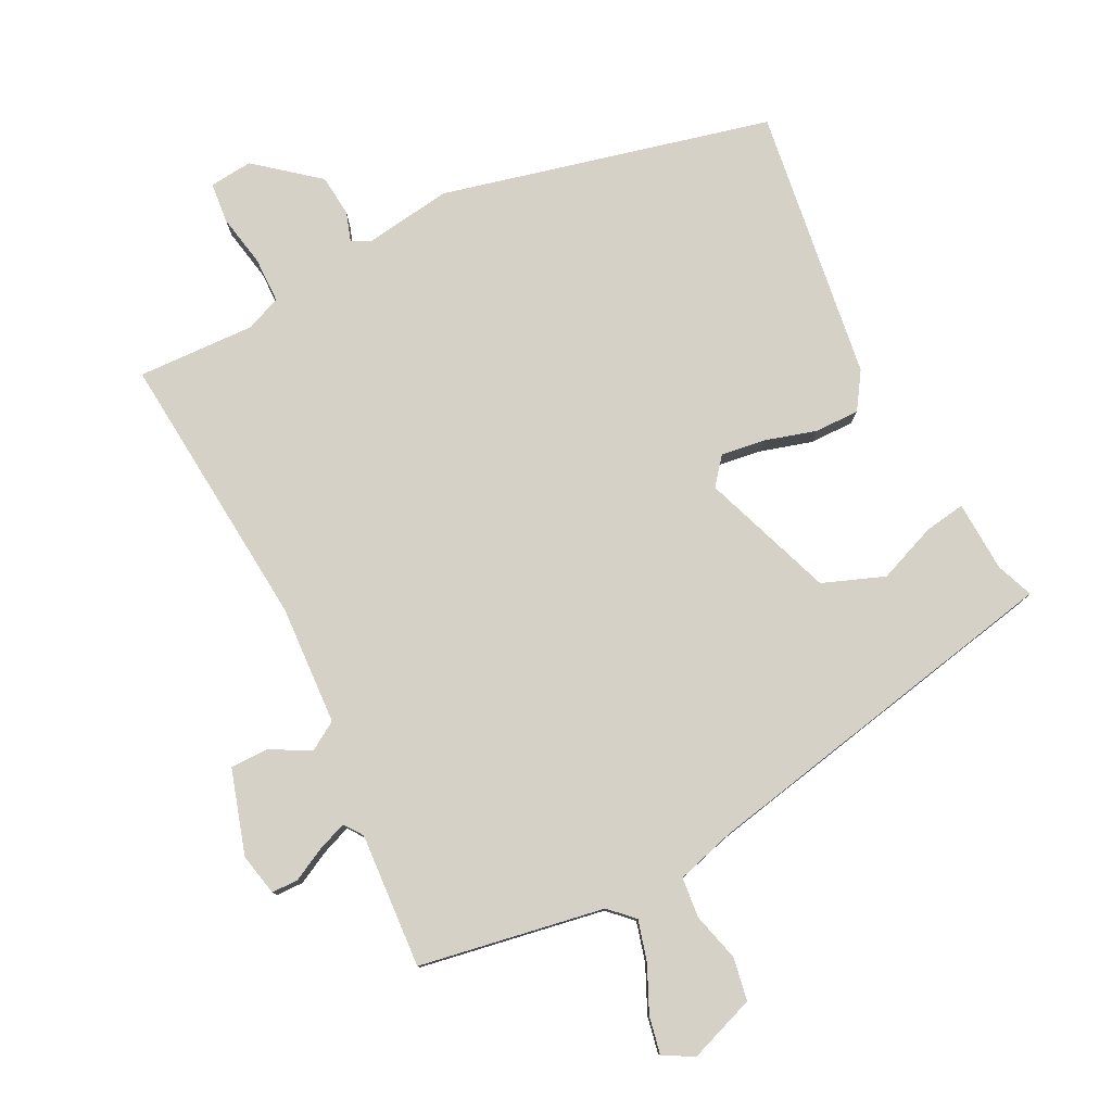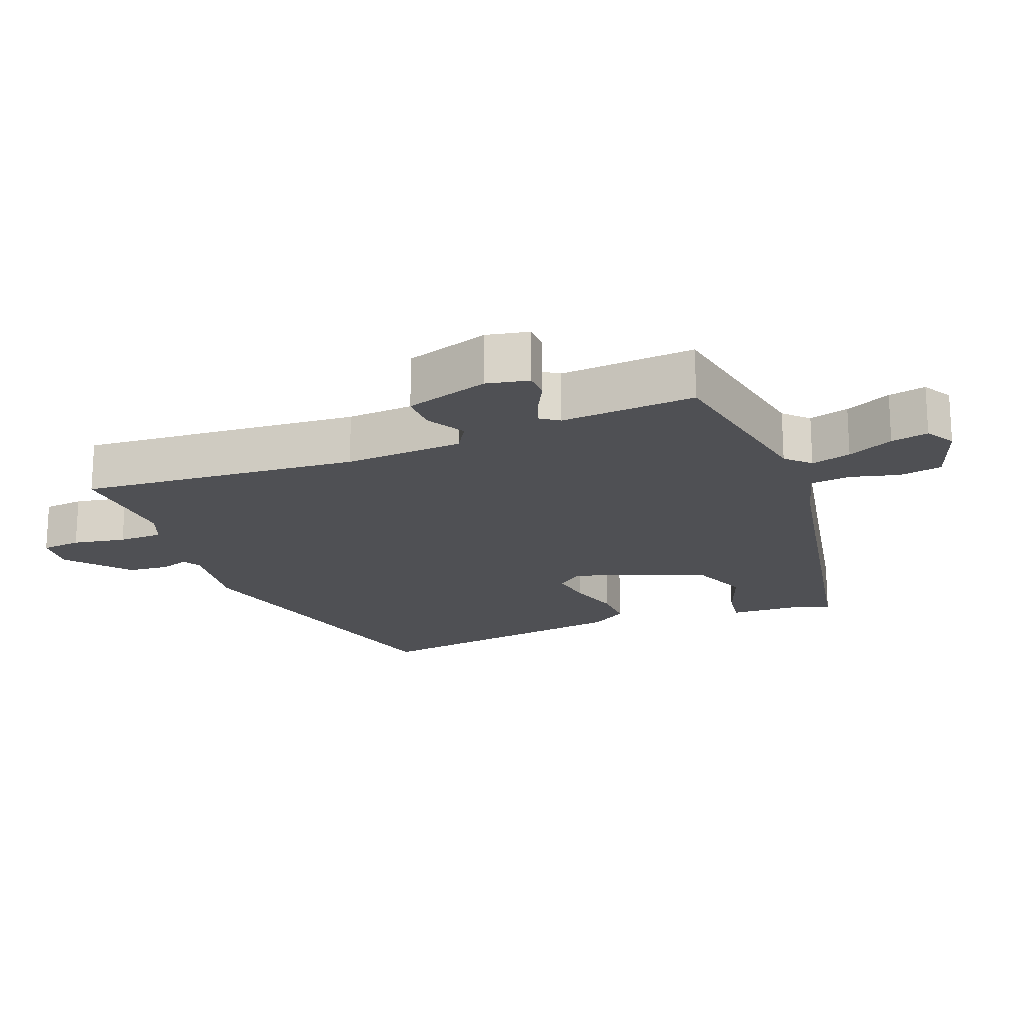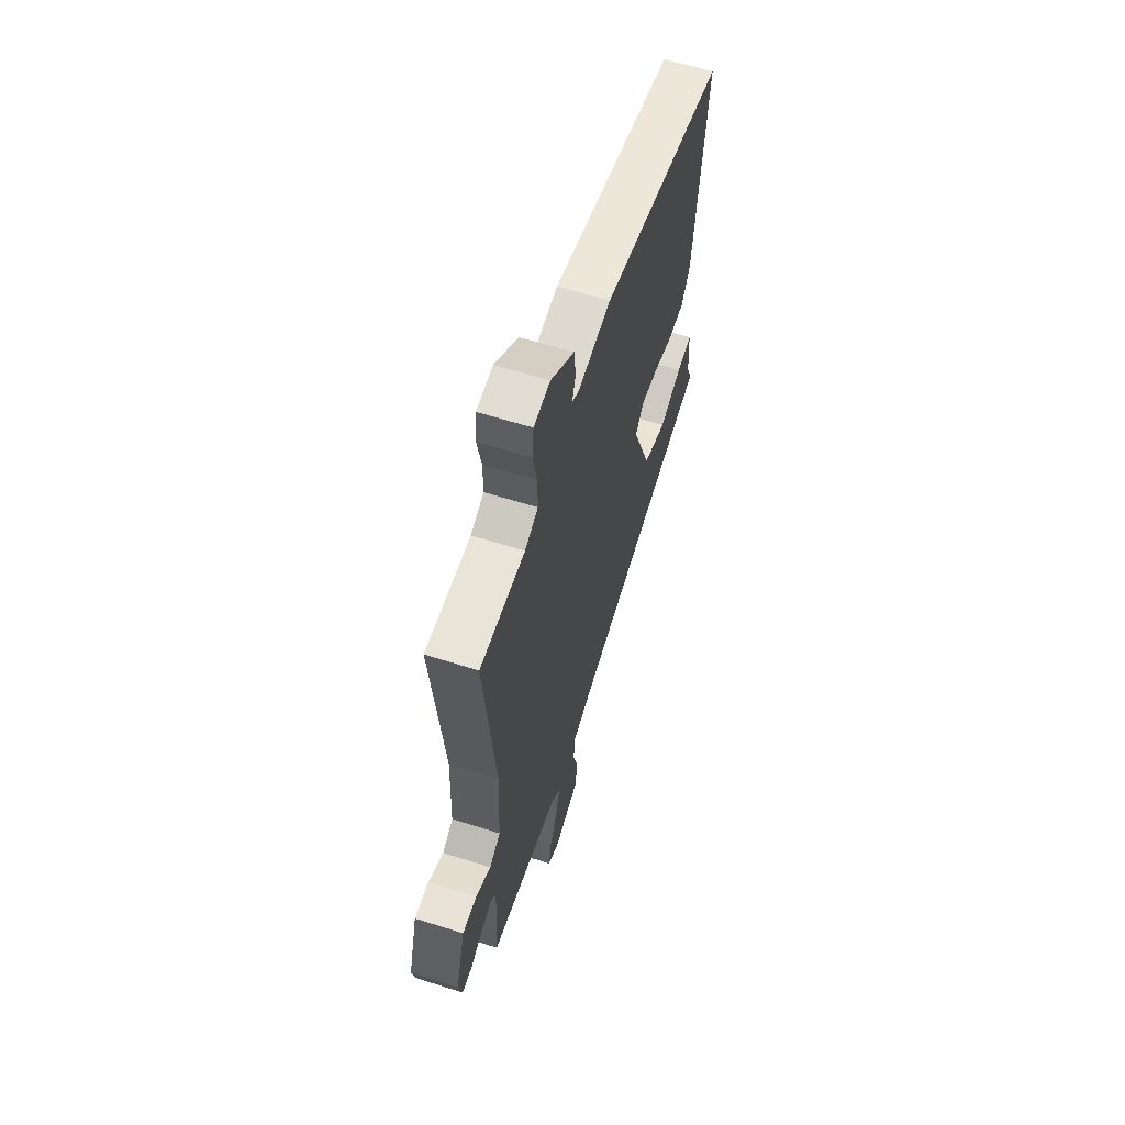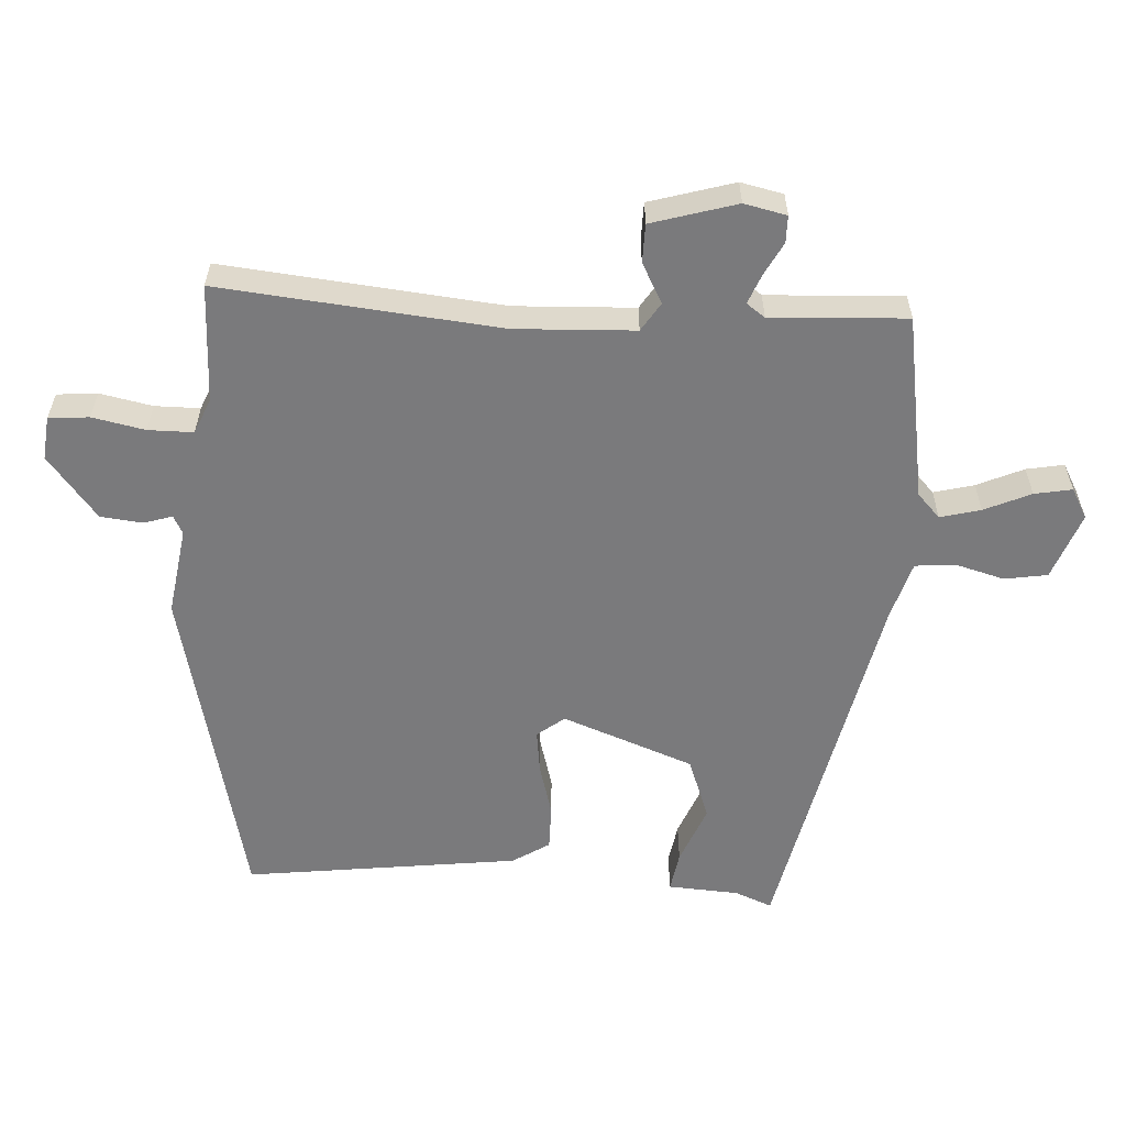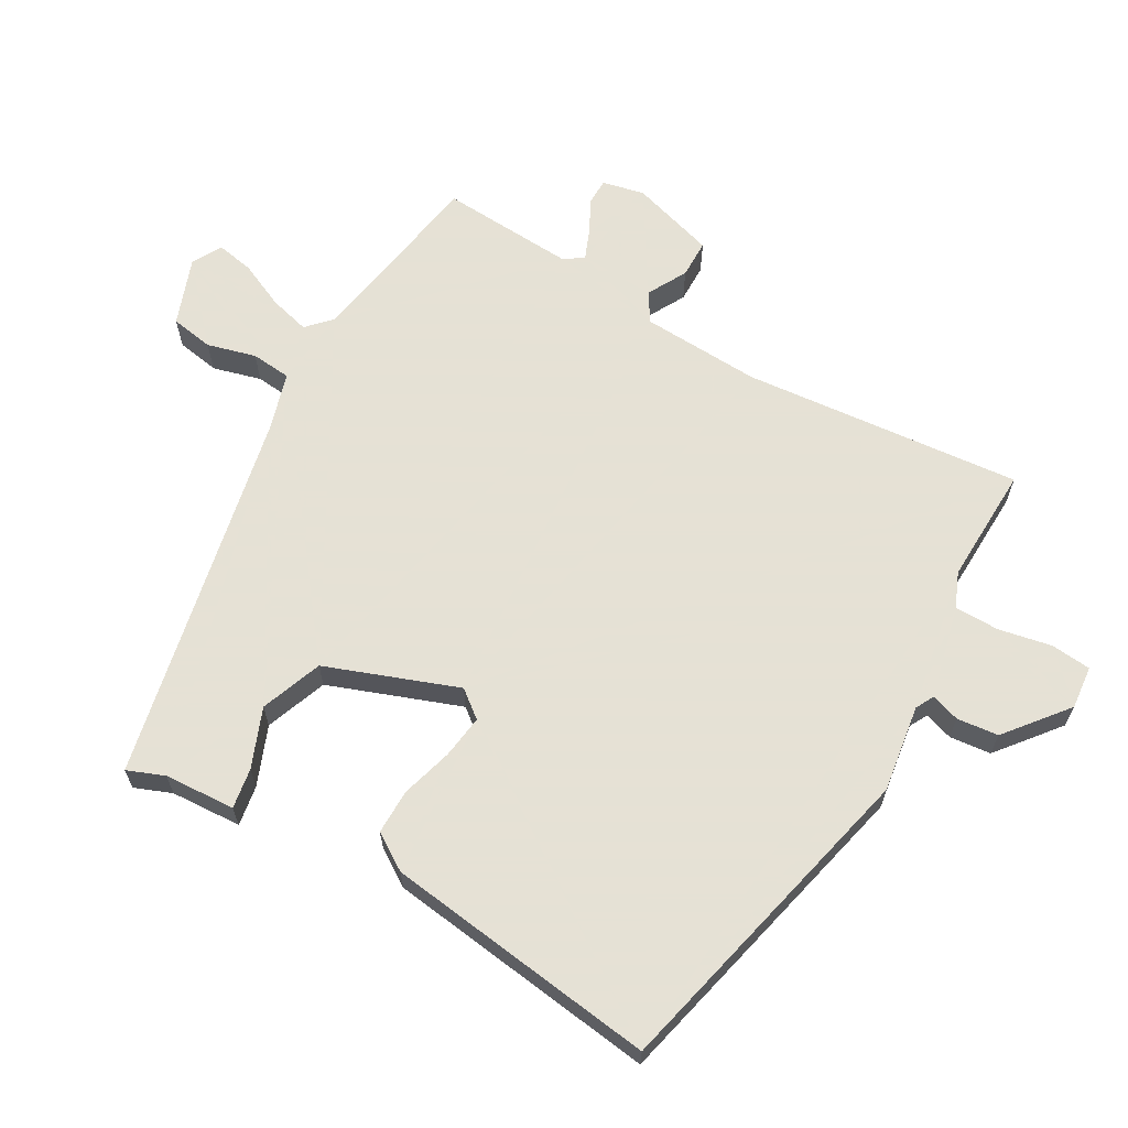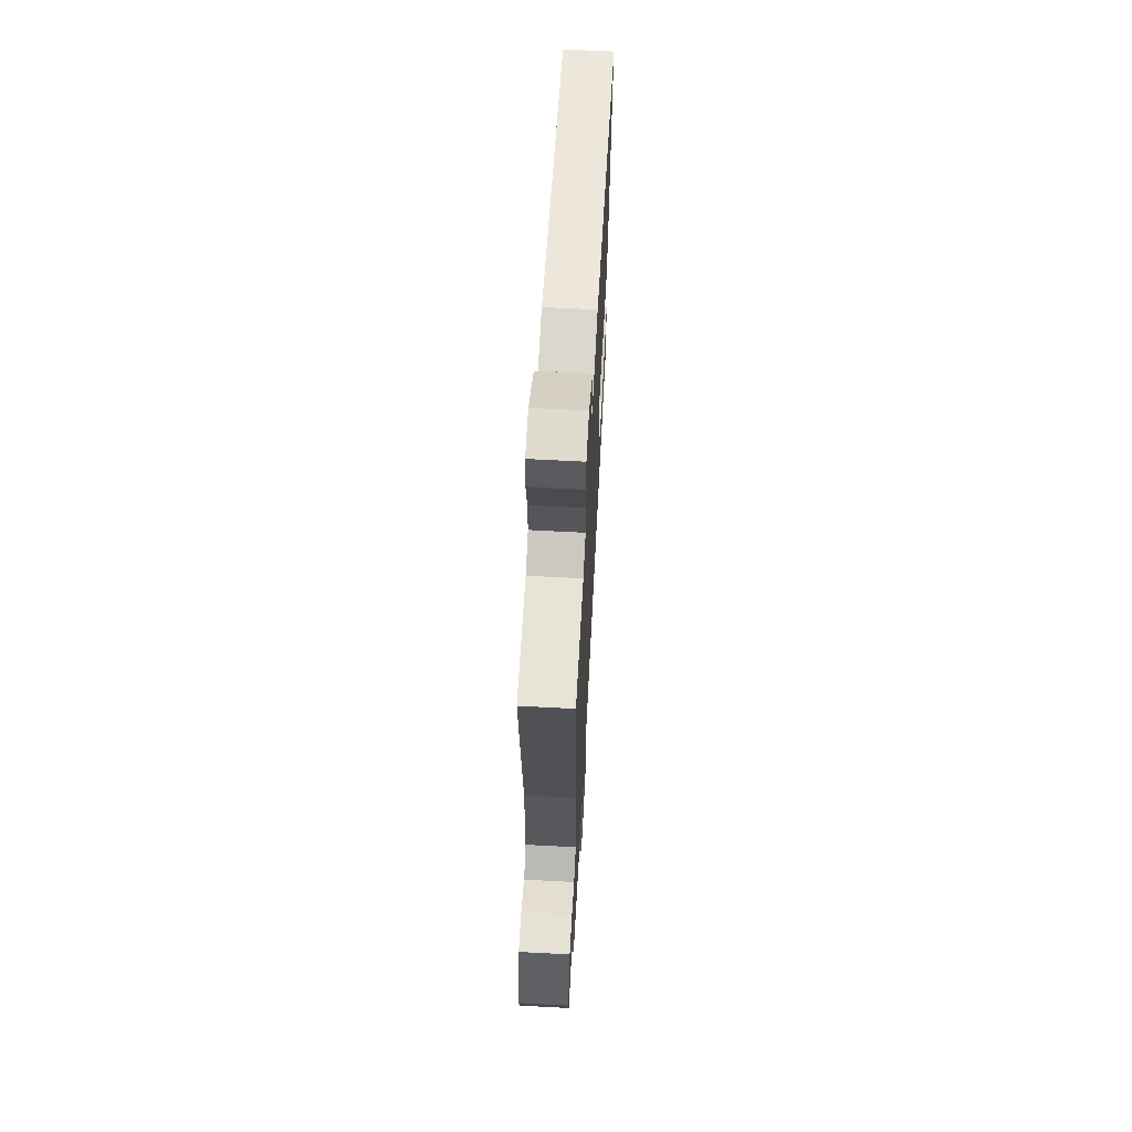
<metadata>
{"format":"obj","ext":"obj","renderer":"f3d","projection":"perspective","resolution":1024,"background":"white","views":[{"elev":79.3,"azim":154.1,"up":"+Y"},{"elev":-19.1,"azim":112.5,"up":"+Y"},{"elev":61.4,"azim":107.9,"up":"+Z"},{"elev":-58.2,"azim":86.9,"up":"+Y"},{"elev":64.9,"azim":-59.7,"up":"+Y"},{"elev":64.1,"azim":93.1,"up":"+Z"}]}
</metadata>
<code>
v 0.5 0.07 0.465
v 0.458 0.07 0.056
v 0.465 0.07 -0.119
v 0.507 0.07 -0.146
v 0.565 0.07 -0.115
v 0.621 0.07 -0.116
v 0.657 0.07 -0.24
v 0.643 0.07 -0.302
v 0.604 0.07 -0.302
v 0.555 0.07 -0.276
v 0.513 0.07 -0.259
v 0.493 0.07 -0.286
v 0.503 0.07 -0.484
v 0.231 0.07 -0.527
v 0.196 0.07 -0.56
v 0.211 0.07 -0.619
v 0.241 0.07 -0.687
v 0.251 0.07 -0.742
v 0.207 0.07 -0.766
v 0.109 0.07 -0.729
v 0.099 0.07 -0.666
v 0.119 0.07 -0.595
v 0.114 0.07 -0.536
v 0.029 0.07 -0.51
v -0.517 0.07 -0.391
v -0.495 0.07 -0.337
v -0.488 0.07 -0.233
v -0.429 0.07 -0.243
v -0.343 0.07 -0.278
v -0.252 0.07 -0.245
v -0.179 0.07 -0.053
v -0.21 0.07 -0.013
v -0.274 0.07 -0.021
v -0.35 0.07 -0.042
v -0.416 0.07 -0.042
v -0.45 0.07 0.012
v -0.499 0.07 0.413
v -0.016 0.07 0.523
v 0.112 0.07 0.503
v 0.139 0.07 0.517
v 0.126 0.07 0.559
v 0.133 0.07 0.62
v 0.224 0.07 0.692
v 0.287 0.07 0.685
v 0.292 0.07 0.626
v 0.276 0.07 0.549
v 0.276 0.07 0.483
v 0.327 0.07 0.461
v 0.5 0 0.465
v 0.458 0 0.056
v 0.465 0 -0.119
v 0.507 0 -0.146
v 0.565 0 -0.115
v 0.621 0 -0.116
v 0.657 0 -0.24
v 0.643 0 -0.302
v 0.604 0 -0.302
v 0.555 0 -0.276
v 0.513 0 -0.259
v 0.493 0 -0.286
v 0.503 0 -0.484
v 0.231 0 -0.527
v 0.196 0 -0.56
v 0.211 0 -0.619
v 0.241 0 -0.687
v 0.251 0 -0.742
v 0.207 0 -0.766
v 0.109 0 -0.729
v 0.099 0 -0.666
v 0.119 0 -0.595
v 0.114 0 -0.536
v 0.029 0 -0.51
v -0.517 0 -0.391
v -0.495 0 -0.337
v -0.488 0 -0.233
v -0.429 0 -0.243
v -0.343 0 -0.278
v -0.252 0 -0.245
v -0.179 0 -0.053
v -0.21 0 -0.013
v -0.274 0 -0.021
v -0.35 0 -0.042
v -0.416 0 -0.042
v -0.45 0 0.012
v -0.499 0 0.413
v -0.016 0 0.523
v 0.112 0 0.503
v 0.139 0 0.517
v 0.126 0 0.559
v 0.133 0 0.62
v 0.224 0 0.692
v 0.287 0 0.685
v 0.292 0 0.626
v 0.276 0 0.549
v 0.276 0 0.483
v 0.327 0 0.461
f 43 44 45 46
f 43 46 47
f 40 41 42 43
f 40 43 47
f 39 40 47 48
f 37 38 39 48
f 33 34 35 36
f 32 33 36 37
f 31 32 37 48
f 26 27 28 29
f 24 25 26 29
f 23 24 29 30
f 19 20 21 22
f 19 22 23
f 16 17 18 19
f 15 16 19 23
f 14 15 23 30
f 12 13 14 30
f 7 8 9 10
f 7 10 11
f 4 5 6 7
f 4 7 11
f 3 4 11 12
f 31 48 1 2
f 3 12 30 31
f 2 3 31
f 94 93 92 91
f 95 94 91
f 91 90 89 88
f 95 91 88
f 96 95 88 87
f 96 87 86 85
f 84 83 82 81
f 85 84 81 80
f 96 85 80 79
f 77 76 75 74
f 77 74 73 72
f 78 77 72 71
f 70 69 68 67
f 71 70 67
f 67 66 65 64
f 71 67 64 63
f 78 71 63 62
f 78 62 61 60
f 58 57 56 55
f 59 58 55
f 55 54 53 52
f 59 55 52
f 60 59 52 51
f 50 49 96 79
f 79 78 60 51
f 79 51 50
f 1 49 50 2
f 2 50 51 3
f 3 51 52 4
f 4 52 53 5
f 5 53 54 6
f 6 54 55 7
f 7 55 56 8
f 8 56 57 9
f 9 57 58 10
f 10 58 59 11
f 11 59 60 12
f 12 60 61 13
f 13 61 62 14
f 14 62 63 15
f 15 63 64 16
f 16 64 65 17
f 17 65 66 18
f 18 66 67 19
f 19 67 68 20
f 20 68 69 21
f 21 69 70 22
f 22 70 71 23
f 23 71 72 24
f 24 72 73 25
f 25 73 74 26
f 26 74 75 27
f 27 75 76 28
f 28 76 77 29
f 29 77 78 30
f 30 78 79 31
f 31 79 80 32
f 32 80 81 33
f 33 81 82 34
f 34 82 83 35
f 35 83 84 36
f 36 84 85 37
f 37 85 86 38
f 38 86 87 39
f 39 87 88 40
f 40 88 89 41
f 41 89 90 42
f 42 90 91 43
f 43 91 92 44
f 44 92 93 45
f 45 93 94 46
f 46 94 95 47
f 47 95 96 48
f 48 96 49 1

</code>
